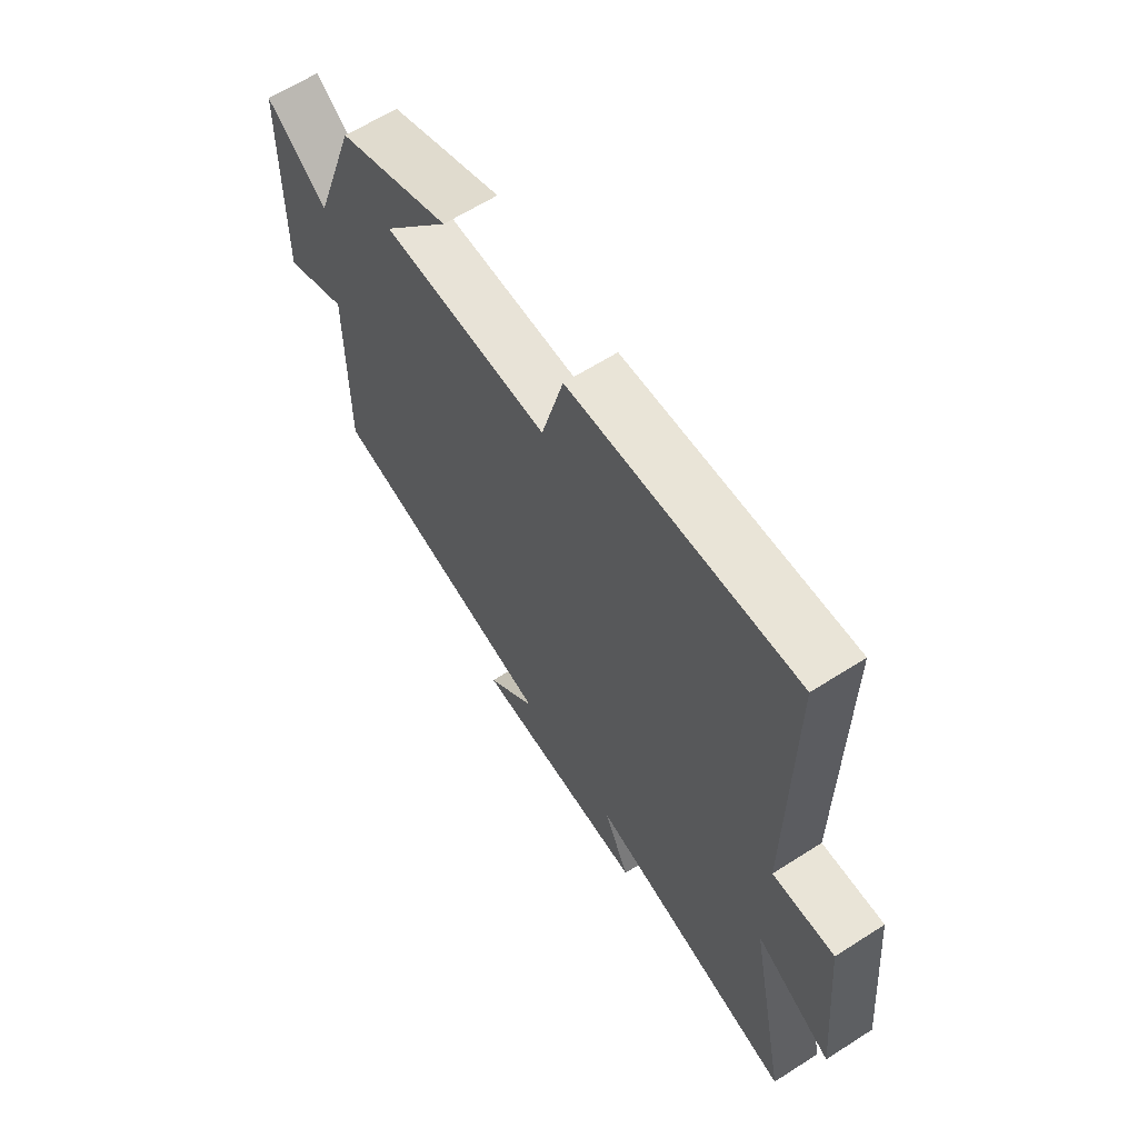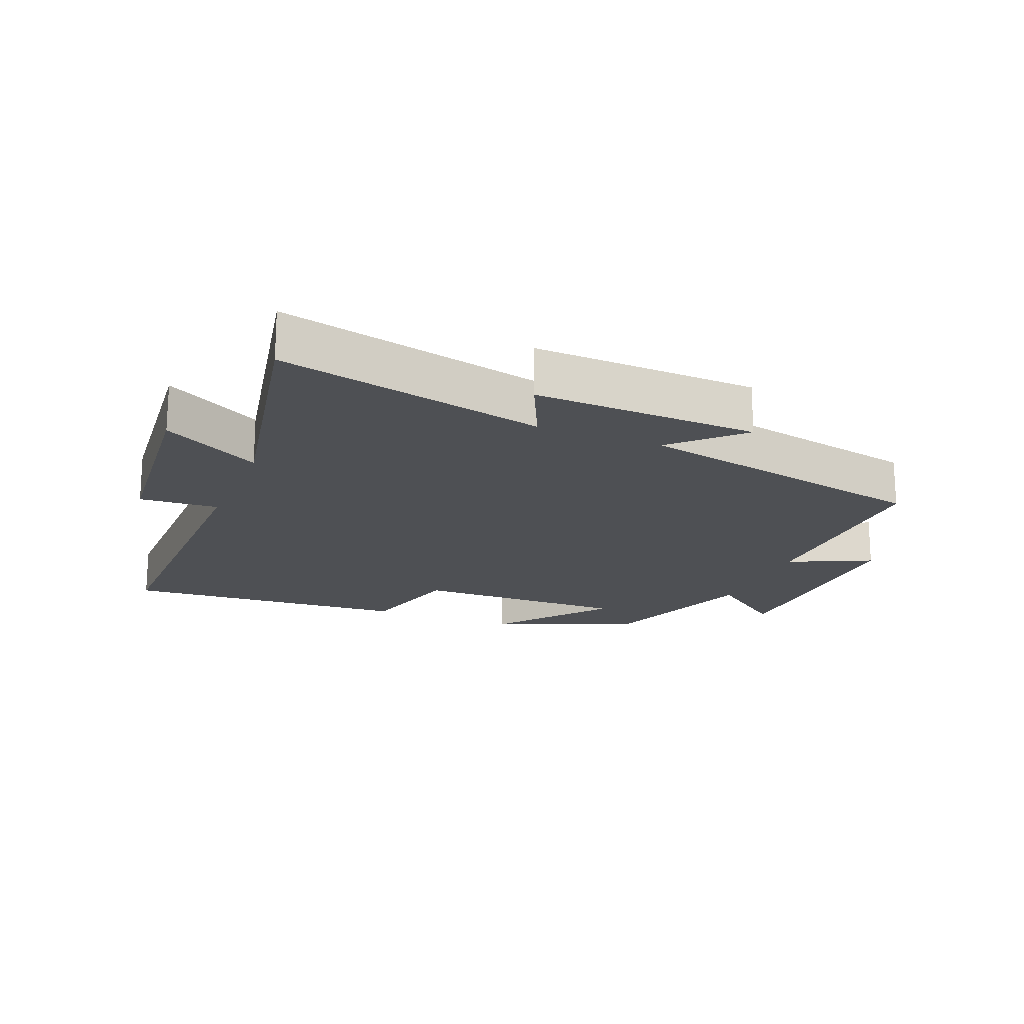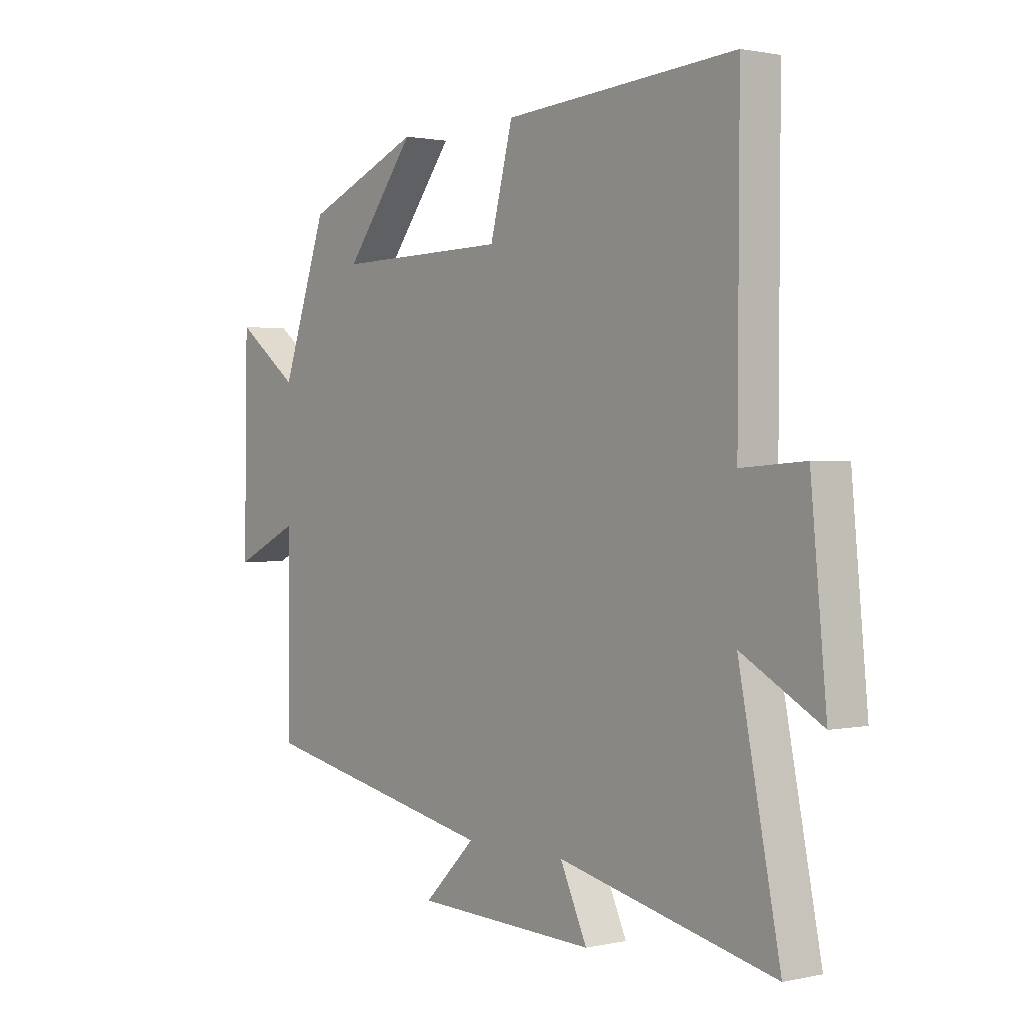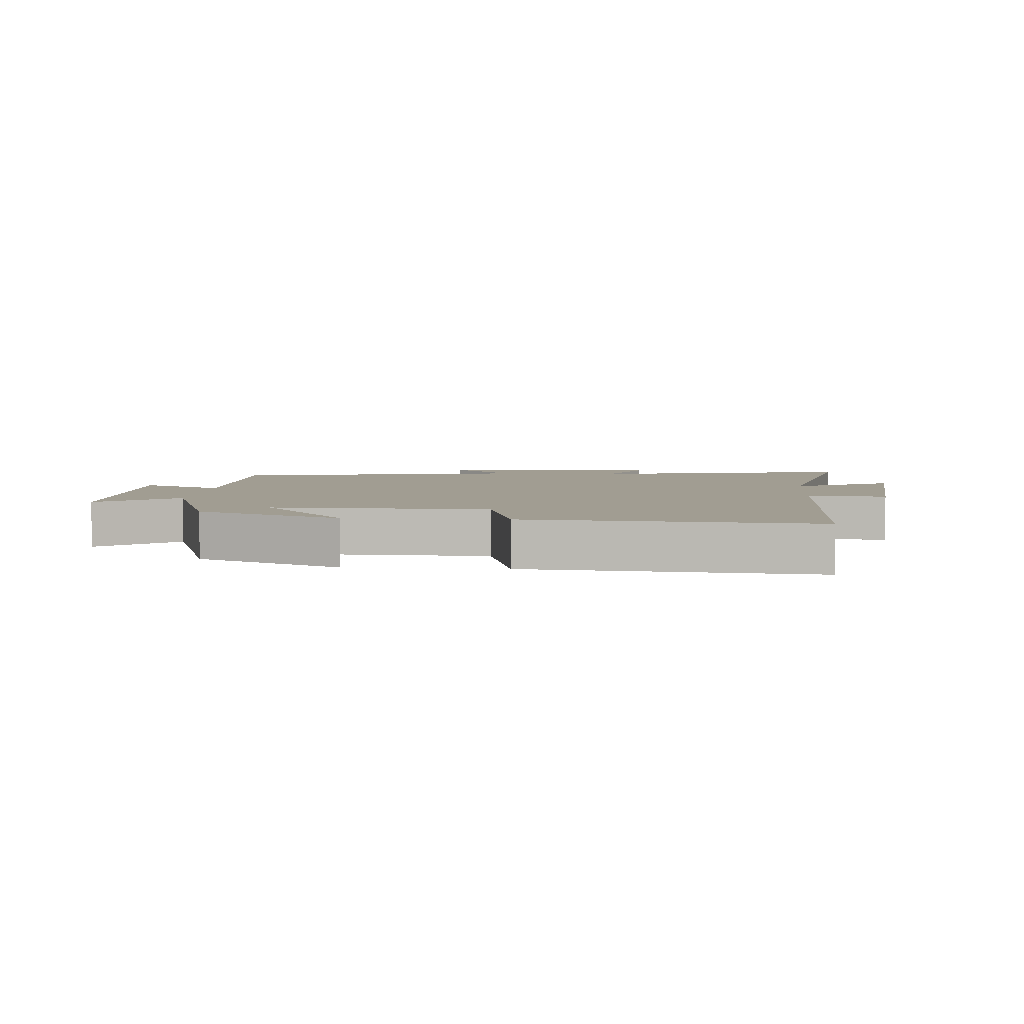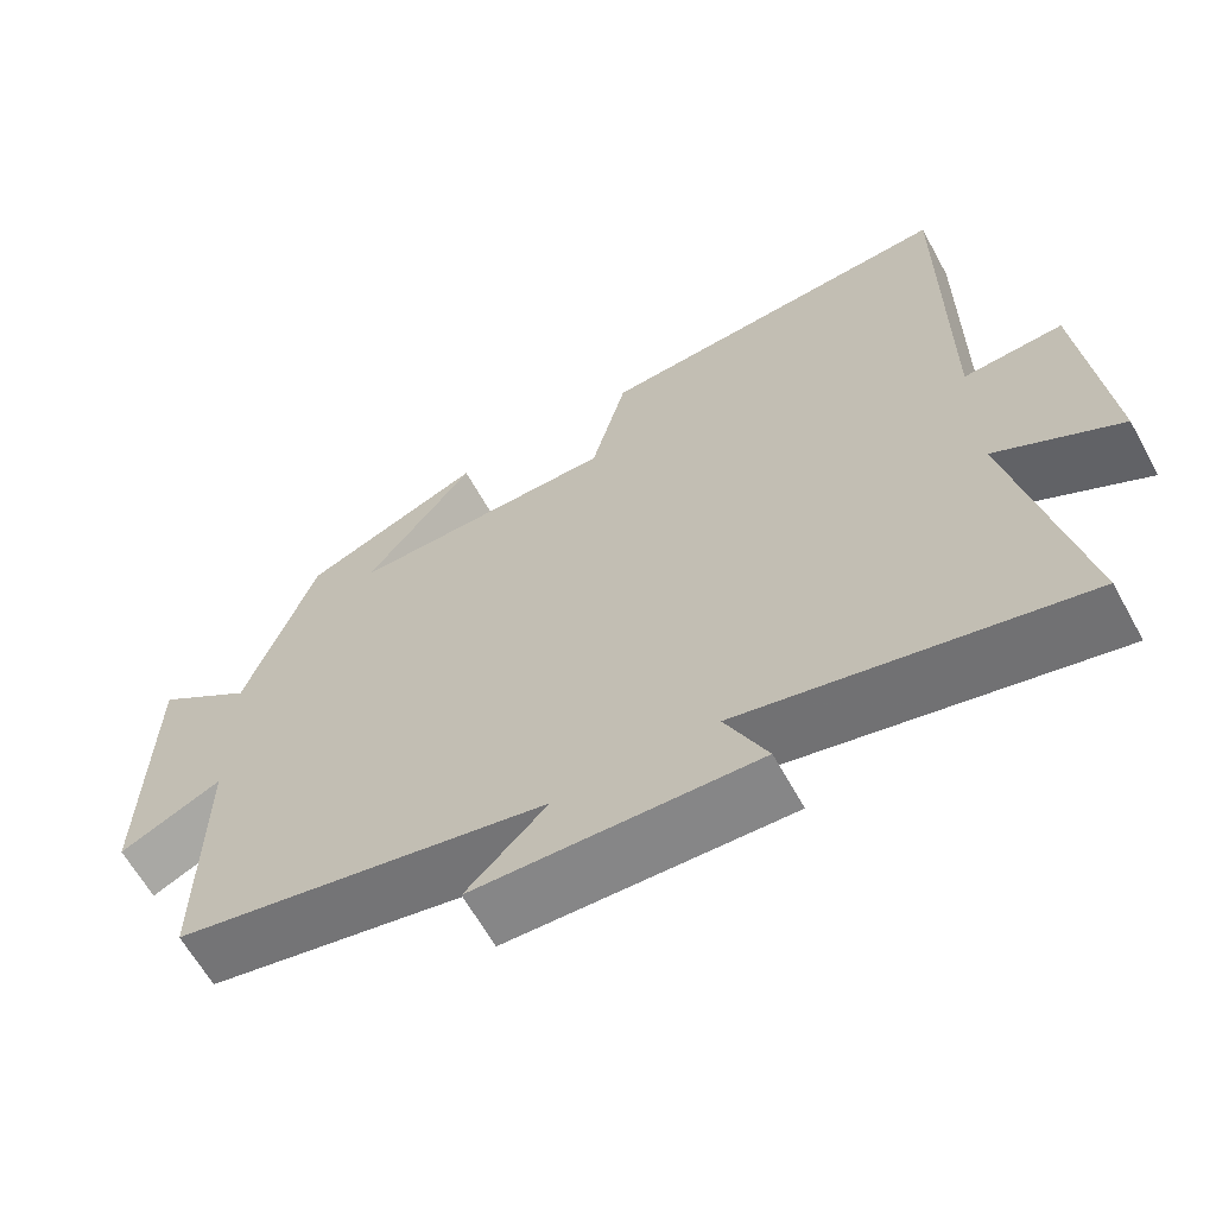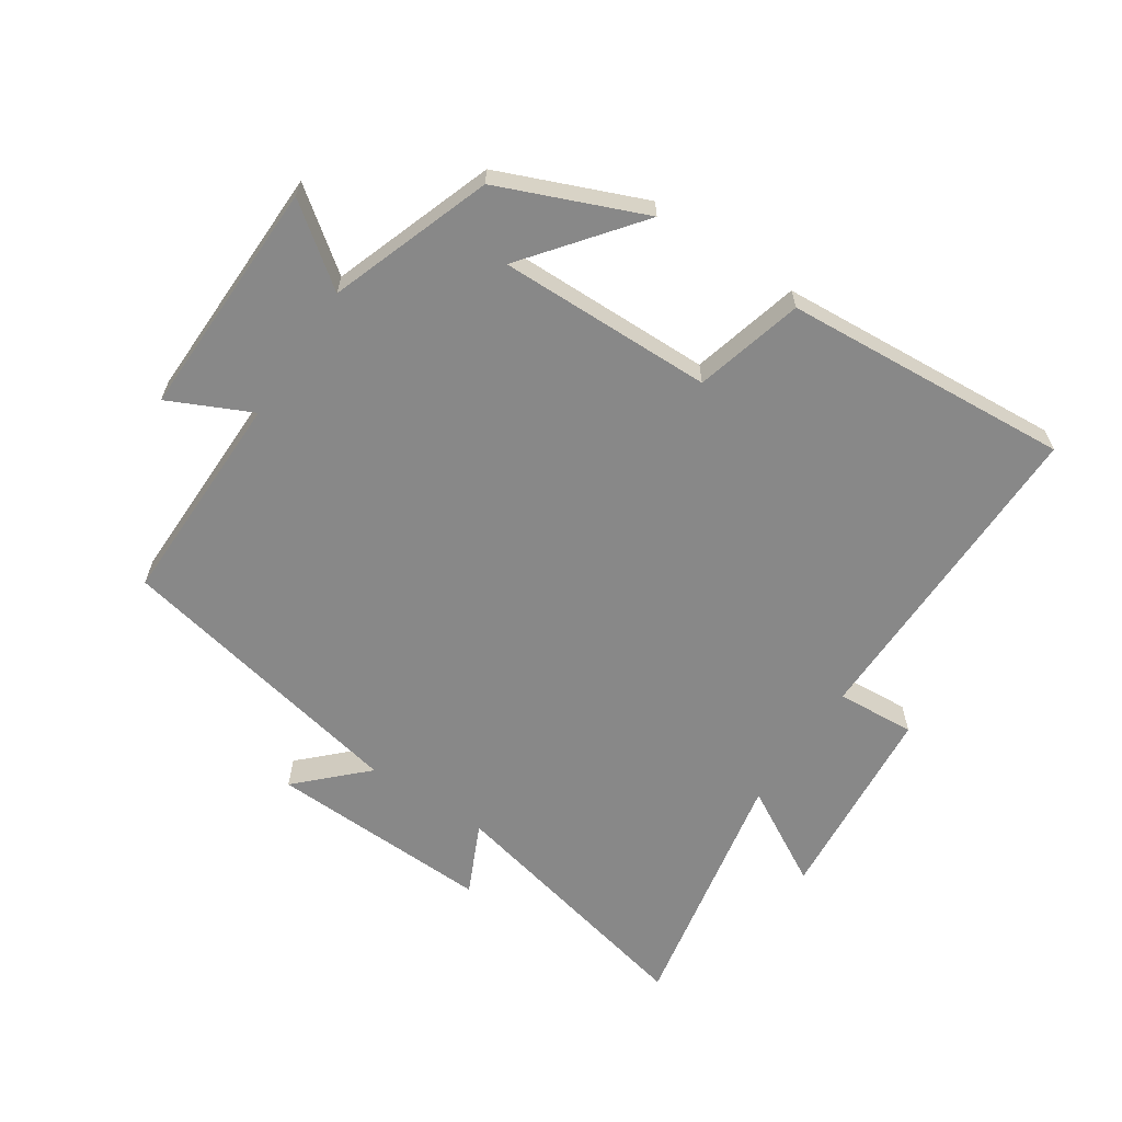
<metadata>
{"format":"obj","ext":"obj","renderer":"f3d","projection":"perspective","resolution":1024,"background":"white","views":[{"elev":62.8,"azim":57.1,"up":"+Z"},{"elev":-18.8,"azim":157.7,"up":"+Y"},{"elev":1.2,"azim":51.6,"up":"+Z"},{"elev":4.8,"azim":4.7,"up":"+Y"},{"elev":-63.4,"azim":28.9,"up":"+Z"},{"elev":-62.8,"azim":-33.8,"up":"+Y"}]}
</metadata>
<code>
v 0.579 0.07 -0.594
v 0.162 0.07 -0.5
v 0.214 0.07 -0.611
v -0.136 0.07 -0.599
v -0.036 0.07 -0.5
v -0.502 0.07 -0.406
v -0.5 0.07 -0.068
v -0.628 0.07 -0.129
v -0.622 0.07 0.245
v -0.5 0.07 0.154
v -0.412 0.07 0.406
v -0.187 0.07 0.5
v -0.323 0.07 0.325
v 0.011 0.07 0.331
v 0.055 0.07 0.5
v 0.503 0.07 0.533
v 0.5 0.07 0.023
v 0.623 0.07 0.032
v 0.653 0.07 -0.284
v 0.5 0.07 -0.199
v 0.579 0 -0.594
v 0.162 0 -0.5
v 0.214 0 -0.611
v -0.136 0 -0.599
v -0.036 0 -0.5
v -0.502 0 -0.406
v -0.5 0 -0.068
v -0.628 0 -0.129
v -0.622 0 0.245
v -0.5 0 0.154
v -0.412 0 0.406
v -0.187 0 0.5
v -0.323 0 0.325
v 0.011 0 0.331
v 0.055 0 0.5
v 0.503 0 0.533
v 0.5 0 0.023
v 0.623 0 0.032
v 0.653 0 -0.284
v 0.5 0 -0.199
f 17 18 19 20
f 14 15 16 17
f 13 14 17 20
f 10 11 12 13
f 10 13 20 1
f 7 8 9 10
f 5 6 7
f 5 7 10
f 2 3 4 5
f 2 5 10
f 1 2 10
f 40 39 38 37
f 37 36 35 34
f 40 37 34 33
f 33 32 31 30
f 21 40 33 30
f 30 29 28 27
f 27 26 25
f 30 27 25
f 25 24 23 22
f 30 25 22
f 30 22 21
f 1 21 22 2
f 2 22 23 3
f 3 23 24 4
f 4 24 25 5
f 5 25 26 6
f 6 26 27 7
f 7 27 28 8
f 8 28 29 9
f 9 29 30 10
f 10 30 31 11
f 11 31 32 12
f 12 32 33 13
f 13 33 34 14
f 14 34 35 15
f 15 35 36 16
f 16 36 37 17
f 17 37 38 18
f 18 38 39 19
f 19 39 40 20
f 20 40 21 1

</code>
